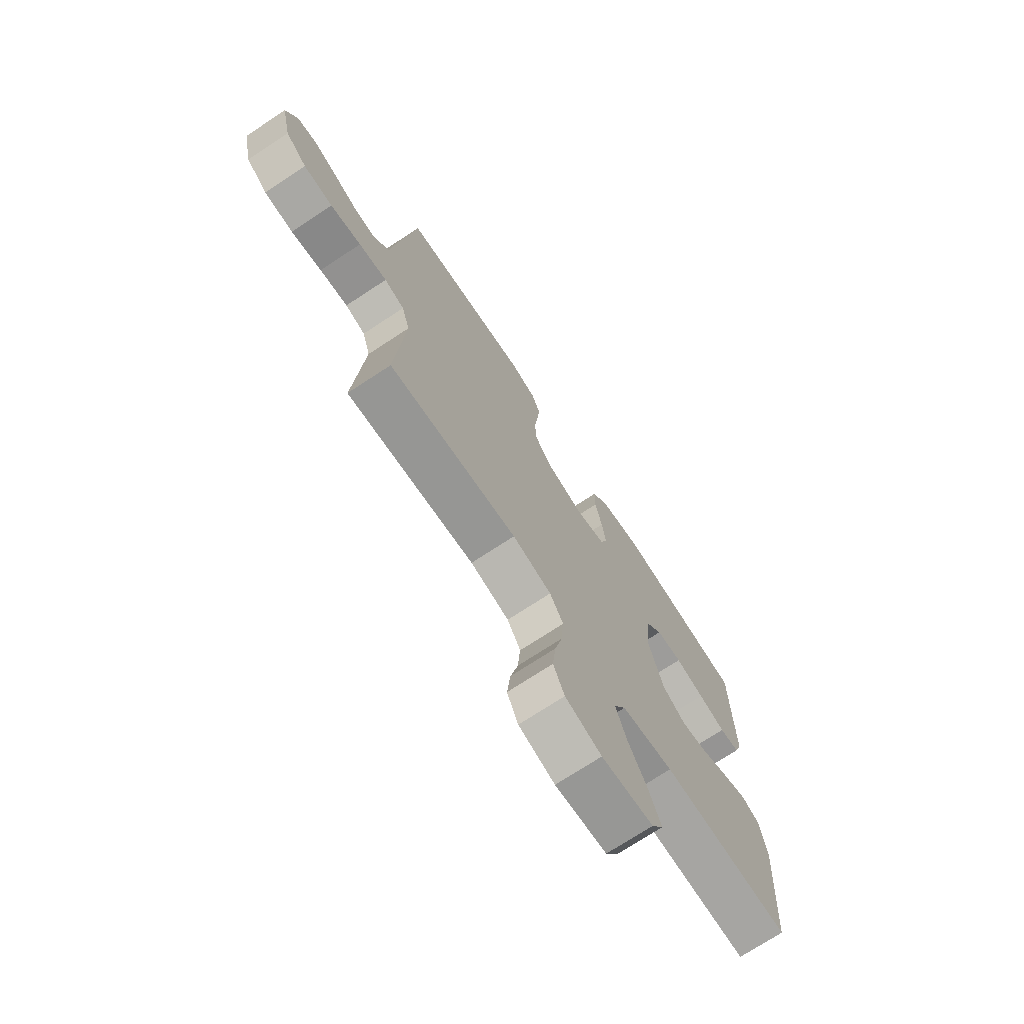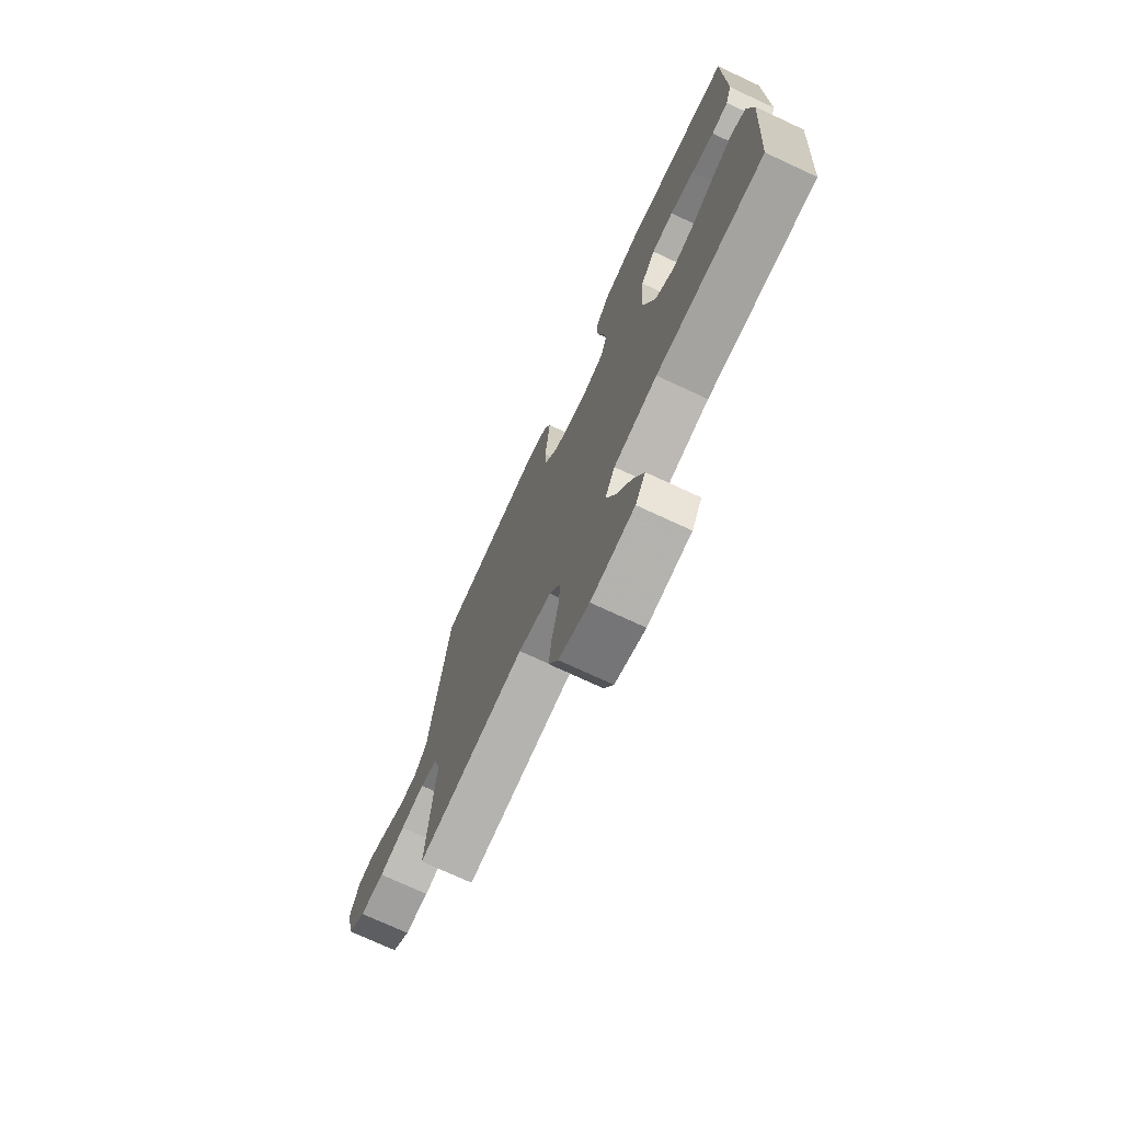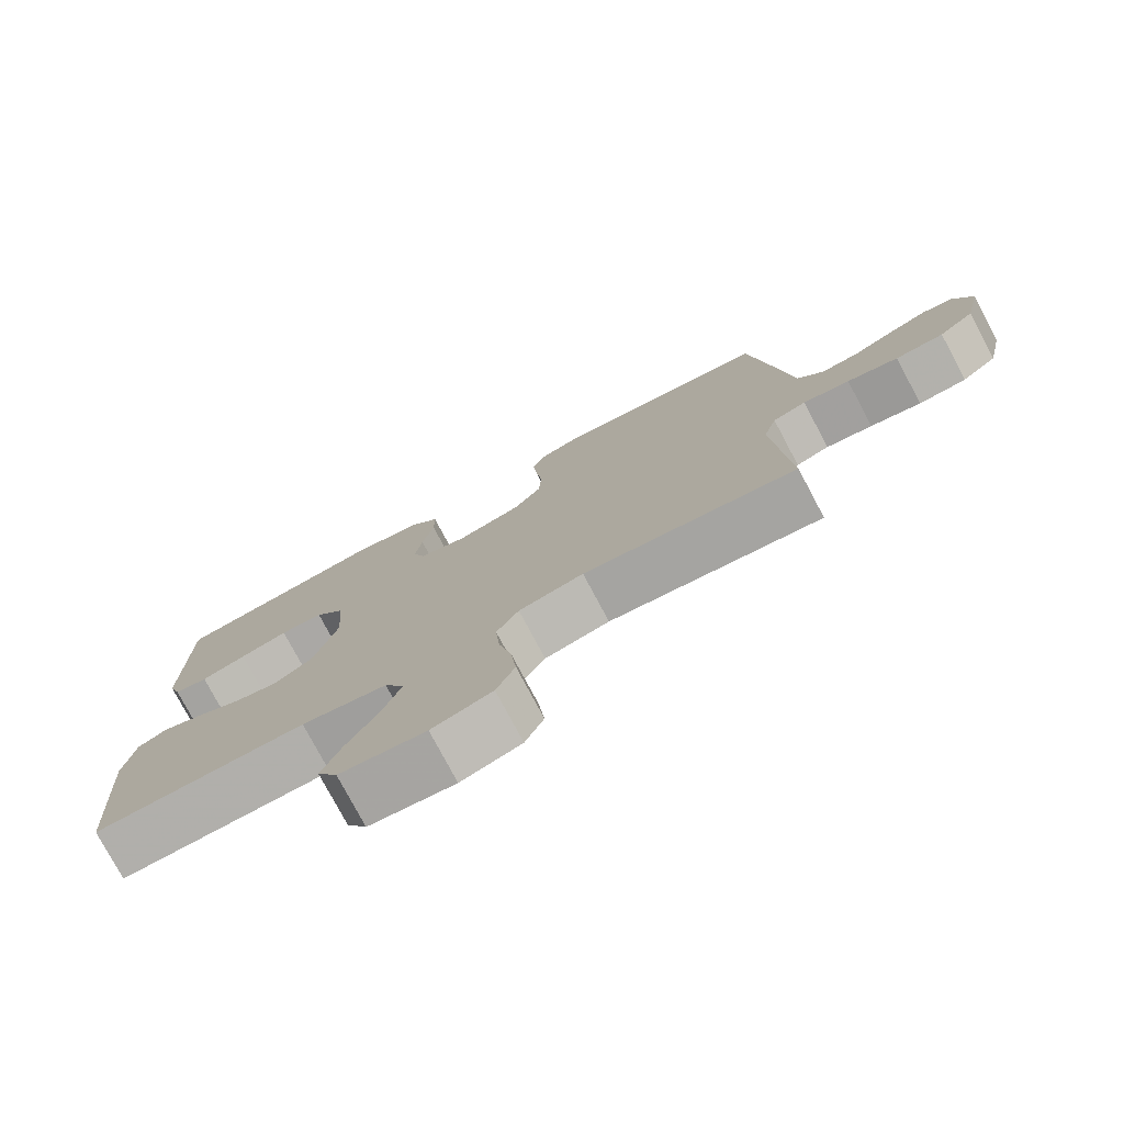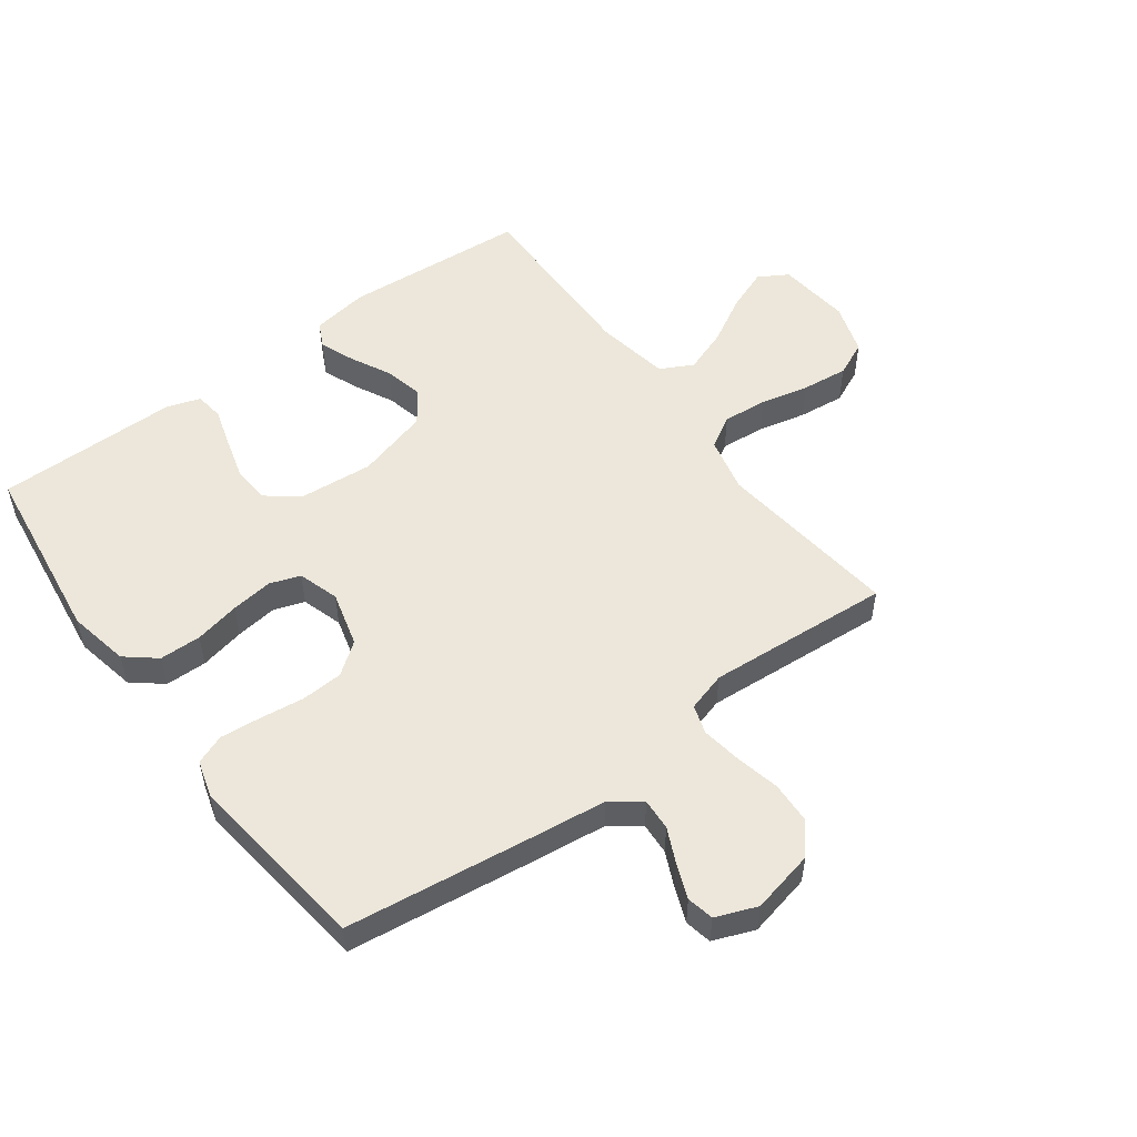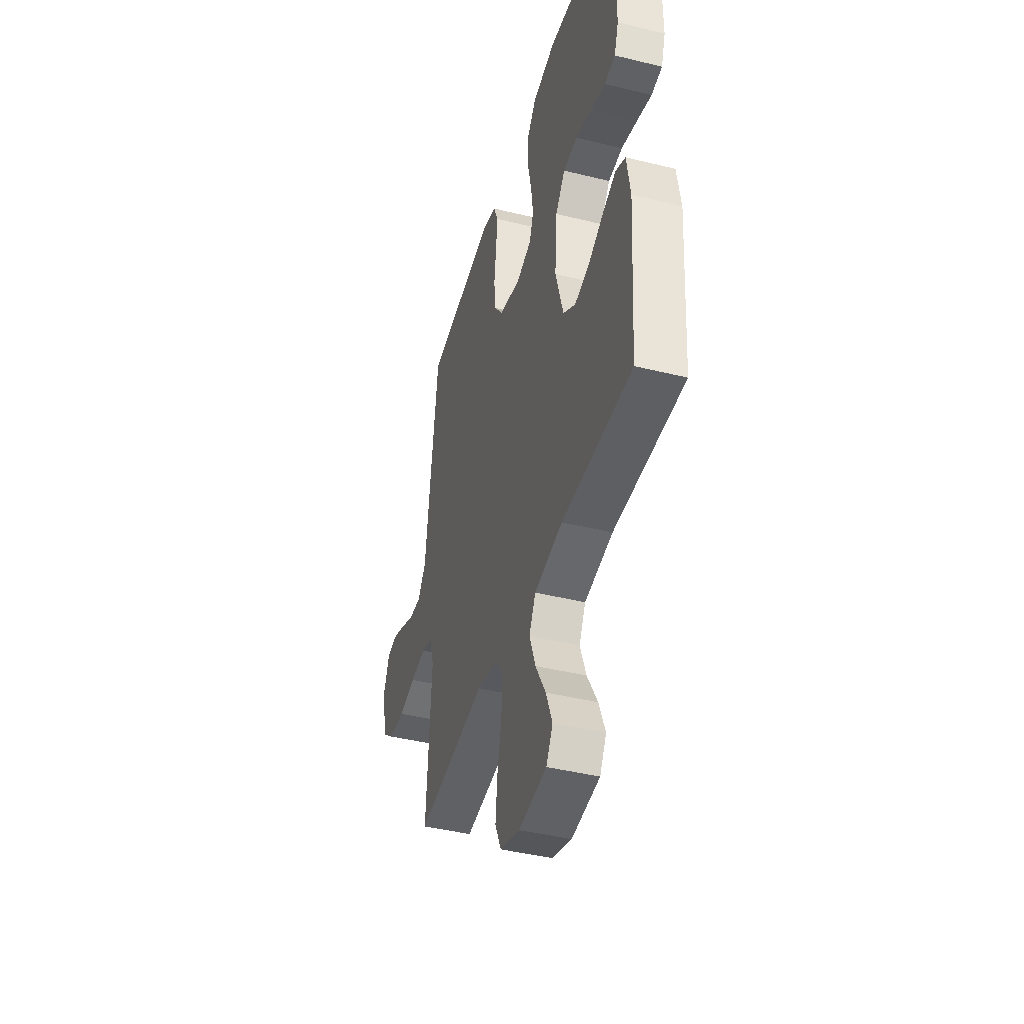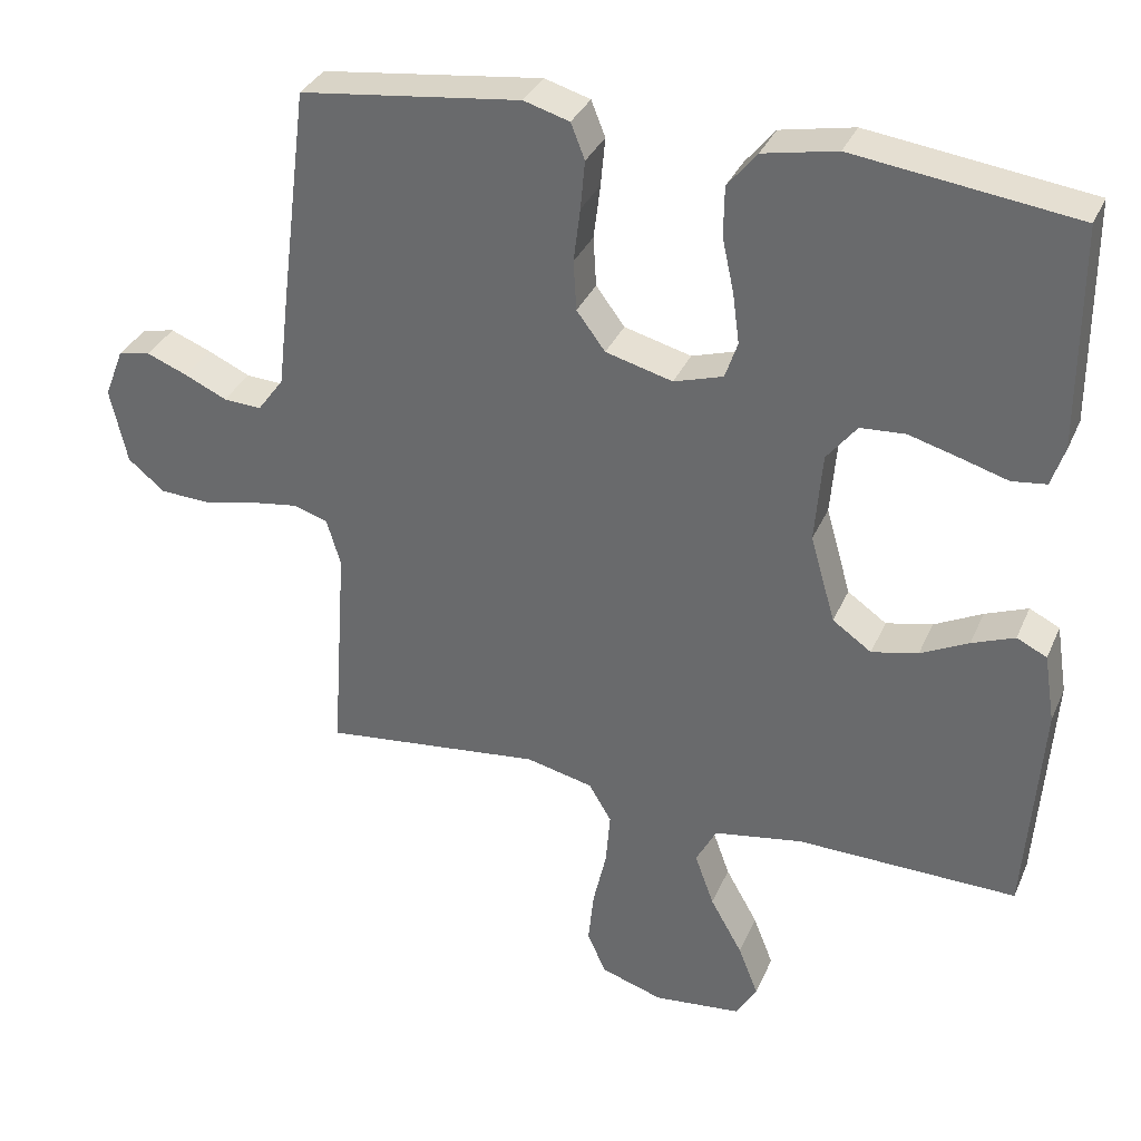
<metadata>
{"format":"obj","ext":"obj","renderer":"f3d","projection":"perspective","resolution":1024,"background":"white","views":[{"elev":-73.0,"azim":123.3,"up":"+Z"},{"elev":-73.9,"azim":-114.9,"up":"+Z"},{"elev":-77.5,"azim":28.0,"up":"+Z"},{"elev":52.7,"azim":53.6,"up":"+Y"},{"elev":-42.8,"azim":-106.3,"up":"+Z"},{"elev":33.8,"azim":-158.8,"up":"+Z"}]}
</metadata>
<code>
v -0.5 0.07 -0.5
v -0.521 0.07 -0.2
v -0.506 0.07 -0.106
v -0.465 0.07 -0.086
v -0.407 0.07 -0.109
v -0.342 0.07 -0.142
v -0.279 0.07 -0.156
v -0.226 0.07 -0.119
v -0.192 0.07 0
v -0.202 0.07 0.122
v -0.243 0.07 0.174
v -0.304 0.07 0.178
v -0.372 0.07 0.159
v -0.436 0.07 0.14
v -0.483 0.07 0.146
v -0.501 0.07 0.2
v -0.5 0.07 0.5
v -0.2 0.07 0.539
v -0.1 0.07 0.519
v -0.06 0.07 0.47
v -0.059 0.07 0.402
v -0.075 0.07 0.328
v -0.084 0.07 0.26
v -0.067 0.07 0.21
v 0 0.07 0.189
v 0.091 0.07 0.213
v 0.13 0.07 0.265
v 0.134 0.07 0.333
v 0.125 0.07 0.406
v 0.119 0.07 0.472
v 0.138 0.07 0.52
v 0.2 0.07 0.538
v 0.5 0.07 0.5
v 0.538 0.07 0.2
v 0.553 0.07 0.074
v 0.589 0.07 0.025
v 0.641 0.07 0.028
v 0.698 0.07 0.054
v 0.754 0.07 0.076
v 0.798 0.07 0.067
v 0.824 0.07 0
v 0.801 0.07 -0.103
v 0.751 0.07 -0.144
v 0.683 0.07 -0.147
v 0.611 0.07 -0.131
v 0.545 0.07 -0.121
v 0.498 0.07 -0.136
v 0.479 0.07 -0.2
v 0.5 0.07 -0.5
v 0.2 0.07 -0.465
v 0.109 0.07 -0.486
v 0.078 0.07 -0.538
v 0.084 0.07 -0.611
v 0.102 0.07 -0.69
v 0.11 0.07 -0.765
v 0.084 0.07 -0.822
v 0 0.07 -0.849
v -0.12 0.07 -0.836
v -0.148 0.07 -0.788
v -0.121 0.07 -0.719
v -0.077 0.07 -0.641
v -0.051 0.07 -0.569
v -0.079 0.07 -0.516
v -0.2 0.07 -0.495
v -0.5 0 -0.5
v -0.521 0 -0.2
v -0.506 0 -0.106
v -0.465 0 -0.086
v -0.407 0 -0.109
v -0.342 0 -0.142
v -0.279 0 -0.156
v -0.226 0 -0.119
v -0.192 0 0
v -0.202 0 0.122
v -0.243 0 0.174
v -0.304 0 0.178
v -0.372 0 0.159
v -0.436 0 0.14
v -0.483 0 0.146
v -0.501 0 0.2
v -0.5 0 0.5
v -0.2 0 0.539
v -0.1 0 0.519
v -0.06 0 0.47
v -0.059 0 0.402
v -0.075 0 0.328
v -0.084 0 0.26
v -0.067 0 0.21
v 0 0 0.189
v 0.091 0 0.213
v 0.13 0 0.265
v 0.134 0 0.333
v 0.125 0 0.406
v 0.119 0 0.472
v 0.138 0 0.52
v 0.2 0 0.538
v 0.5 0 0.5
v 0.538 0 0.2
v 0.553 0 0.074
v 0.589 0 0.025
v 0.641 0 0.028
v 0.698 0 0.054
v 0.754 0 0.076
v 0.798 0 0.067
v 0.824 0 0
v 0.801 0 -0.103
v 0.751 0 -0.144
v 0.683 0 -0.147
v 0.611 0 -0.131
v 0.545 0 -0.121
v 0.498 0 -0.136
v 0.479 0 -0.2
v 0.5 0 -0.5
v 0.2 0 -0.465
v 0.109 0 -0.486
v 0.078 0 -0.538
v 0.084 0 -0.611
v 0.102 0 -0.69
v 0.11 0 -0.765
v 0.084 0 -0.822
v 0 0 -0.849
v -0.12 0 -0.836
v -0.148 0 -0.788
v -0.121 0 -0.719
v -0.077 0 -0.641
v -0.051 0 -0.569
v -0.079 0 -0.516
v -0.2 0 -0.495
f 58 59 60 61
f 58 61 62
f 57 58 62
f 56 57 62
f 53 54 55 56
f 52 53 56 62
f 51 52 62 63
f 48 49 50
f 47 48 50 51
f 42 43 44 45
f 42 45 46
f 41 42 46
f 40 41 46 47
f 37 38 39 40
f 32 33 34 35
f 32 35 36
f 31 32 36
f 28 29 30 31
f 28 31 36
f 27 28 36
f 26 27 36
f 25 26 36
f 19 20 21 22
f 19 22 23
f 18 19 23
f 17 18 23 24
f 13 14 15 16
f 12 13 16 17
f 11 12 17 24
f 3 4 5 6
f 3 6 7
f 64 1 2 3
f 64 3 7
f 47 51 63 64
f 37 40 47 64
f 36 37 64 7
f 10 11 24 25
f 9 10 25 36
f 8 9 36
f 7 8 36
f 125 124 123 122
f 126 125 122
f 126 122 121
f 126 121 120
f 120 119 118 117
f 126 120 117 116
f 127 126 116 115
f 114 113 112
f 115 114 112 111
f 109 108 107 106
f 110 109 106
f 110 106 105
f 111 110 105 104
f 104 103 102 101
f 99 98 97 96
f 100 99 96
f 100 96 95
f 95 94 93 92
f 100 95 92
f 100 92 91
f 100 91 90
f 100 90 89
f 86 85 84 83
f 87 86 83
f 87 83 82
f 88 87 82 81
f 80 79 78 77
f 81 80 77 76
f 88 81 76 75
f 70 69 68 67
f 71 70 67
f 67 66 65 128
f 71 67 128
f 128 127 115 111
f 128 111 104 101
f 71 128 101 100
f 89 88 75 74
f 100 89 74 73
f 100 73 72
f 100 72 71
f 1 65 66 2
f 2 66 67 3
f 3 67 68 4
f 4 68 69 5
f 5 69 70 6
f 6 70 71 7
f 7 71 72 8
f 8 72 73 9
f 9 73 74 10
f 10 74 75 11
f 11 75 76 12
f 12 76 77 13
f 13 77 78 14
f 14 78 79 15
f 15 79 80 16
f 16 80 81 17
f 17 81 82 18
f 18 82 83 19
f 19 83 84 20
f 20 84 85 21
f 21 85 86 22
f 22 86 87 23
f 23 87 88 24
f 24 88 89 25
f 25 89 90 26
f 26 90 91 27
f 27 91 92 28
f 28 92 93 29
f 29 93 94 30
f 30 94 95 31
f 31 95 96 32
f 32 96 97 33
f 33 97 98 34
f 34 98 99 35
f 35 99 100 36
f 36 100 101 37
f 37 101 102 38
f 38 102 103 39
f 39 103 104 40
f 40 104 105 41
f 41 105 106 42
f 42 106 107 43
f 43 107 108 44
f 44 108 109 45
f 45 109 110 46
f 46 110 111 47
f 47 111 112 48
f 48 112 113 49
f 49 113 114 50
f 50 114 115 51
f 51 115 116 52
f 52 116 117 53
f 53 117 118 54
f 54 118 119 55
f 55 119 120 56
f 56 120 121 57
f 57 121 122 58
f 58 122 123 59
f 59 123 124 60
f 60 124 125 61
f 61 125 126 62
f 62 126 127 63
f 63 127 128 64
f 64 128 65 1

</code>
